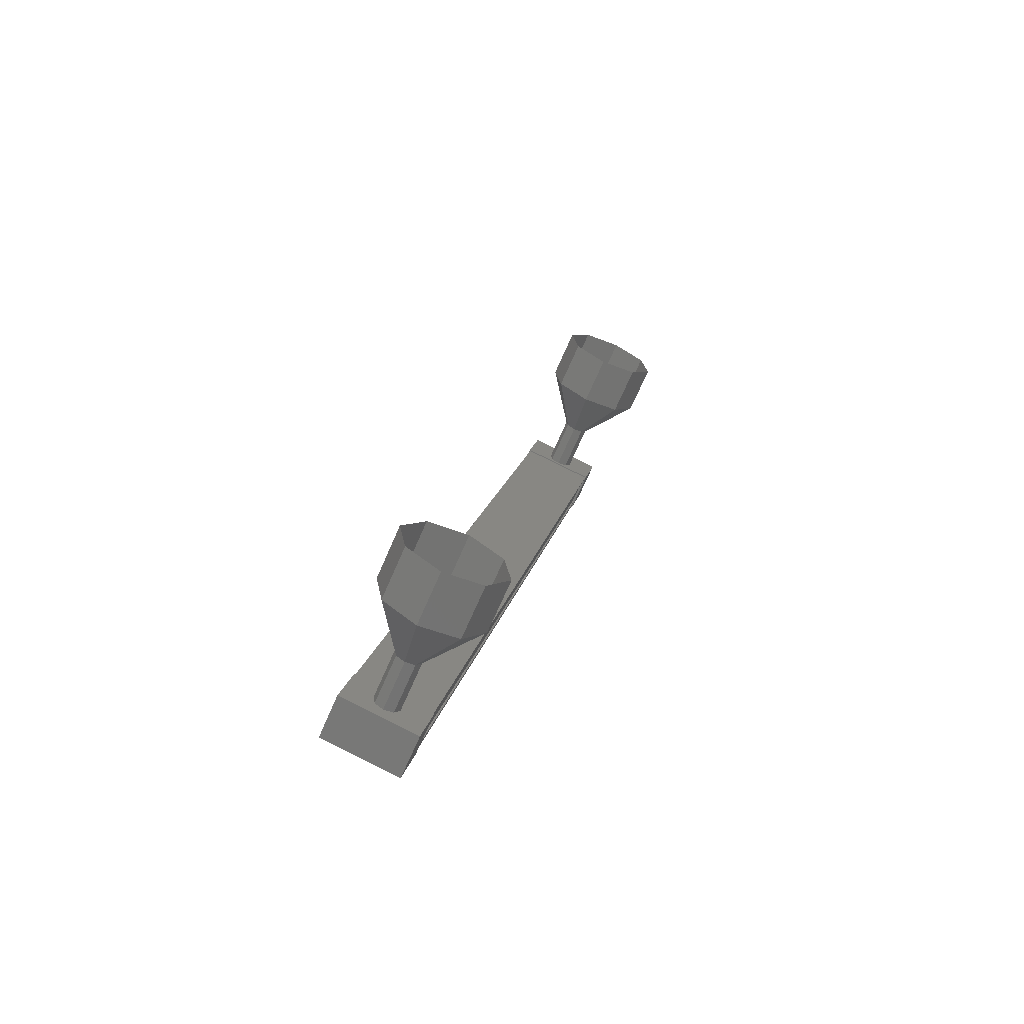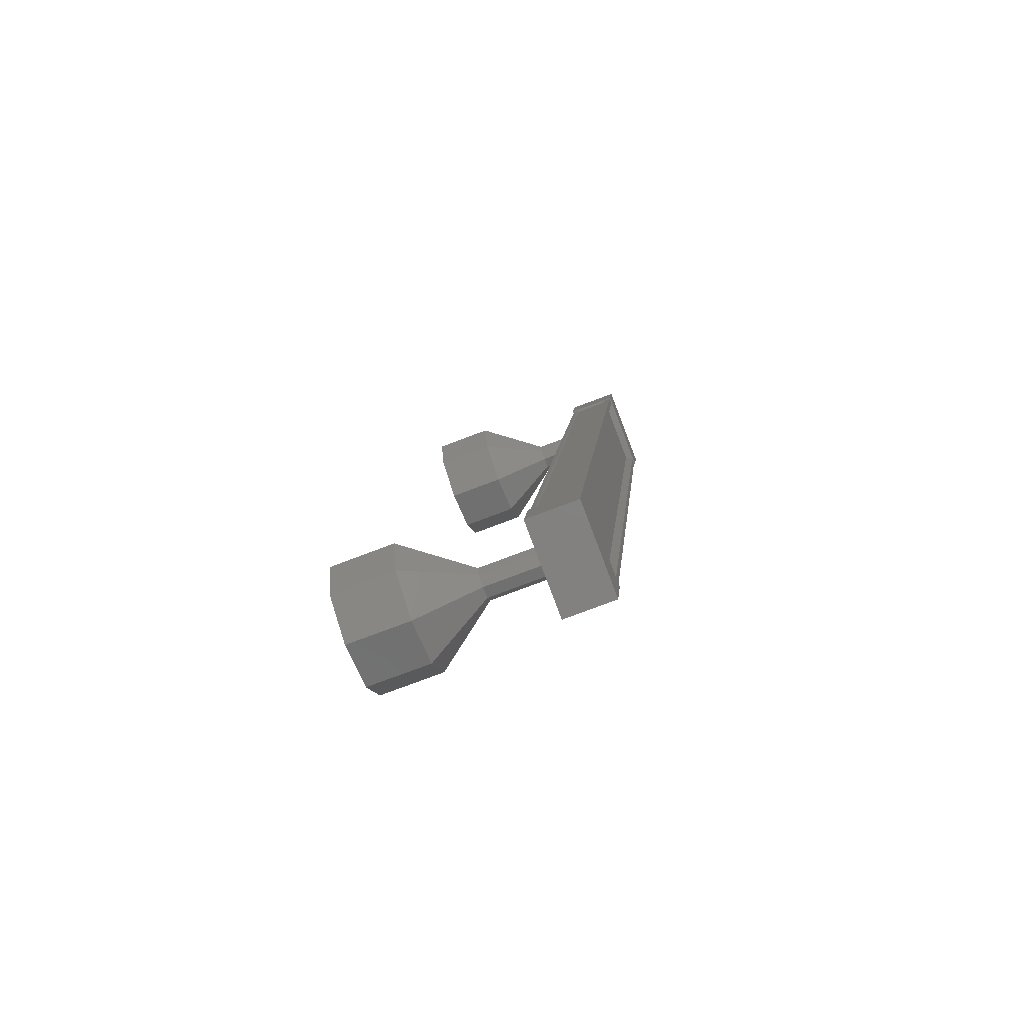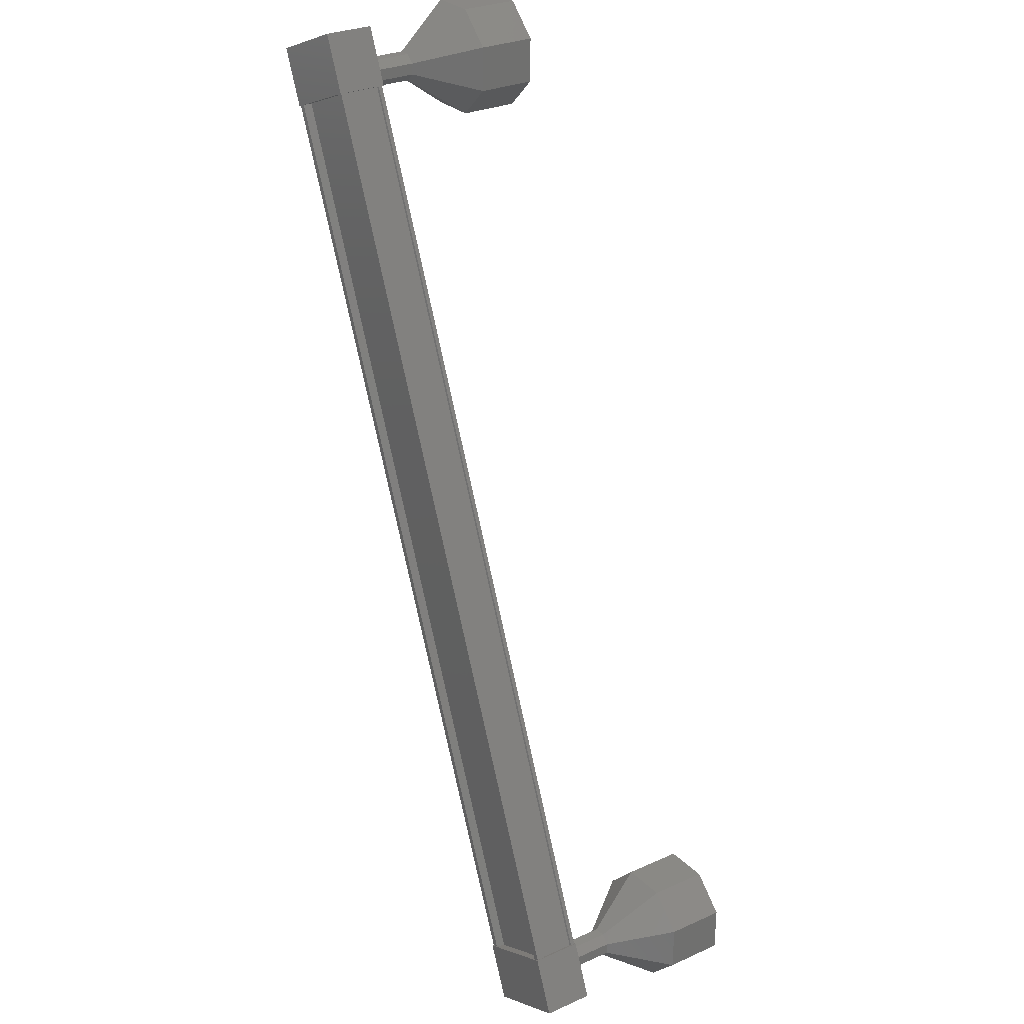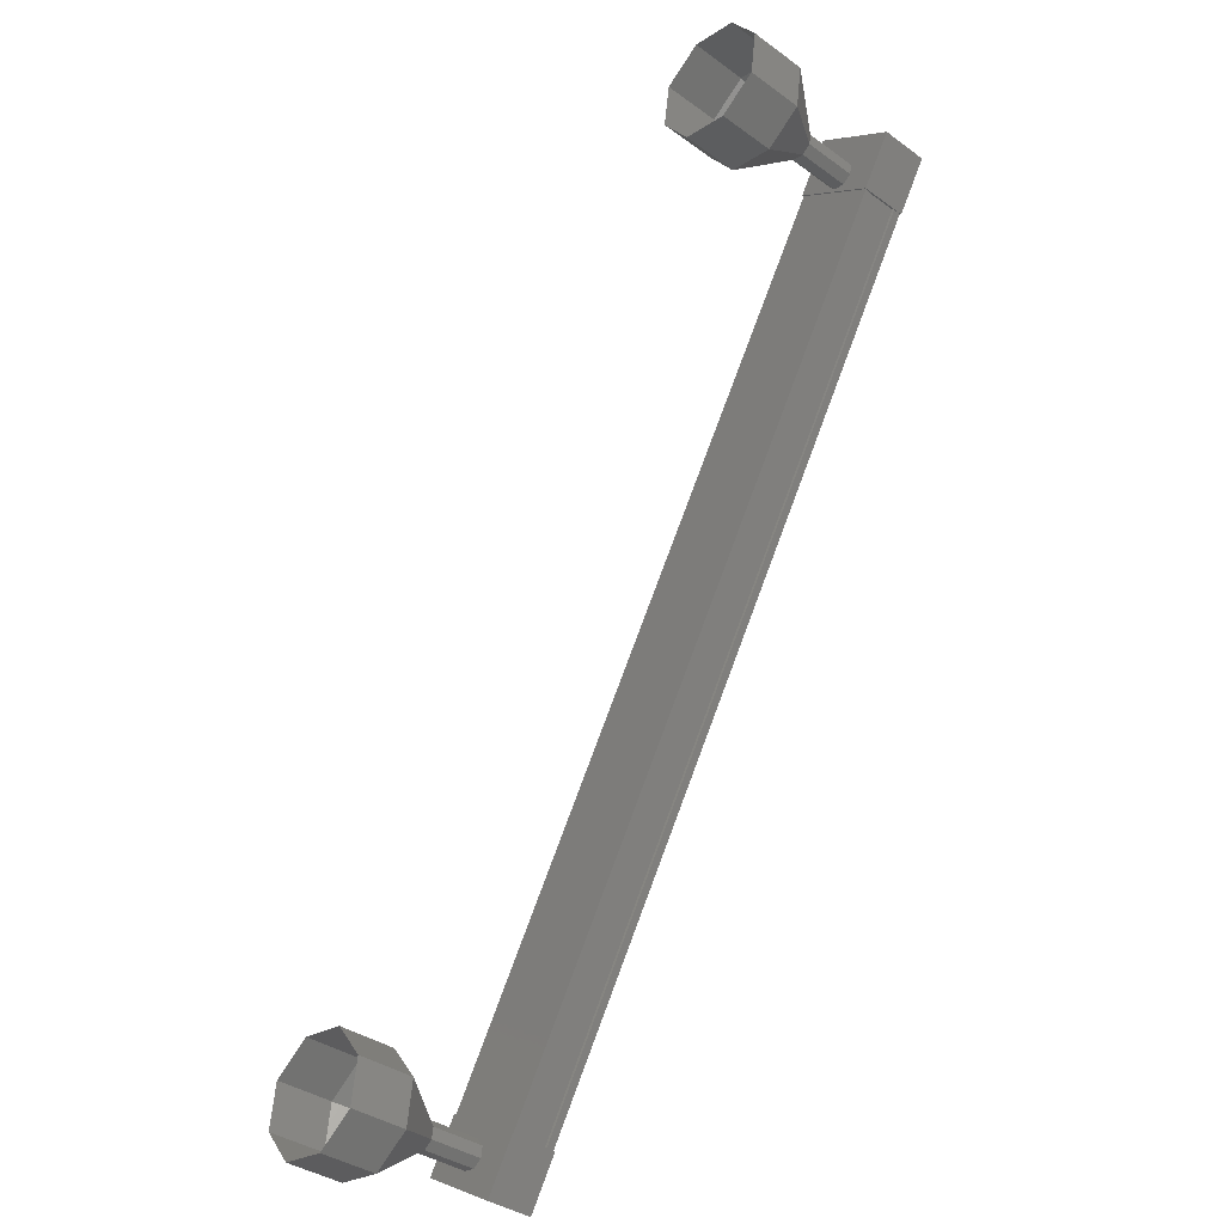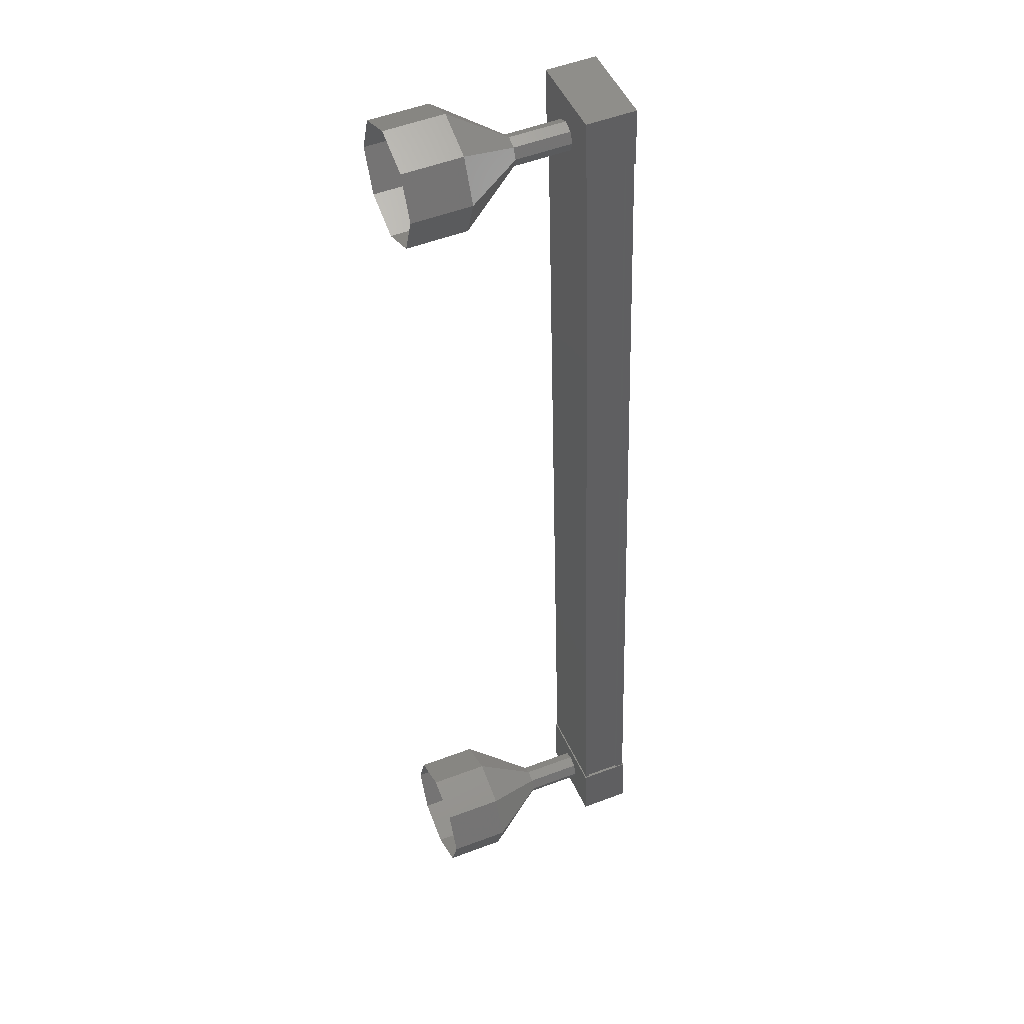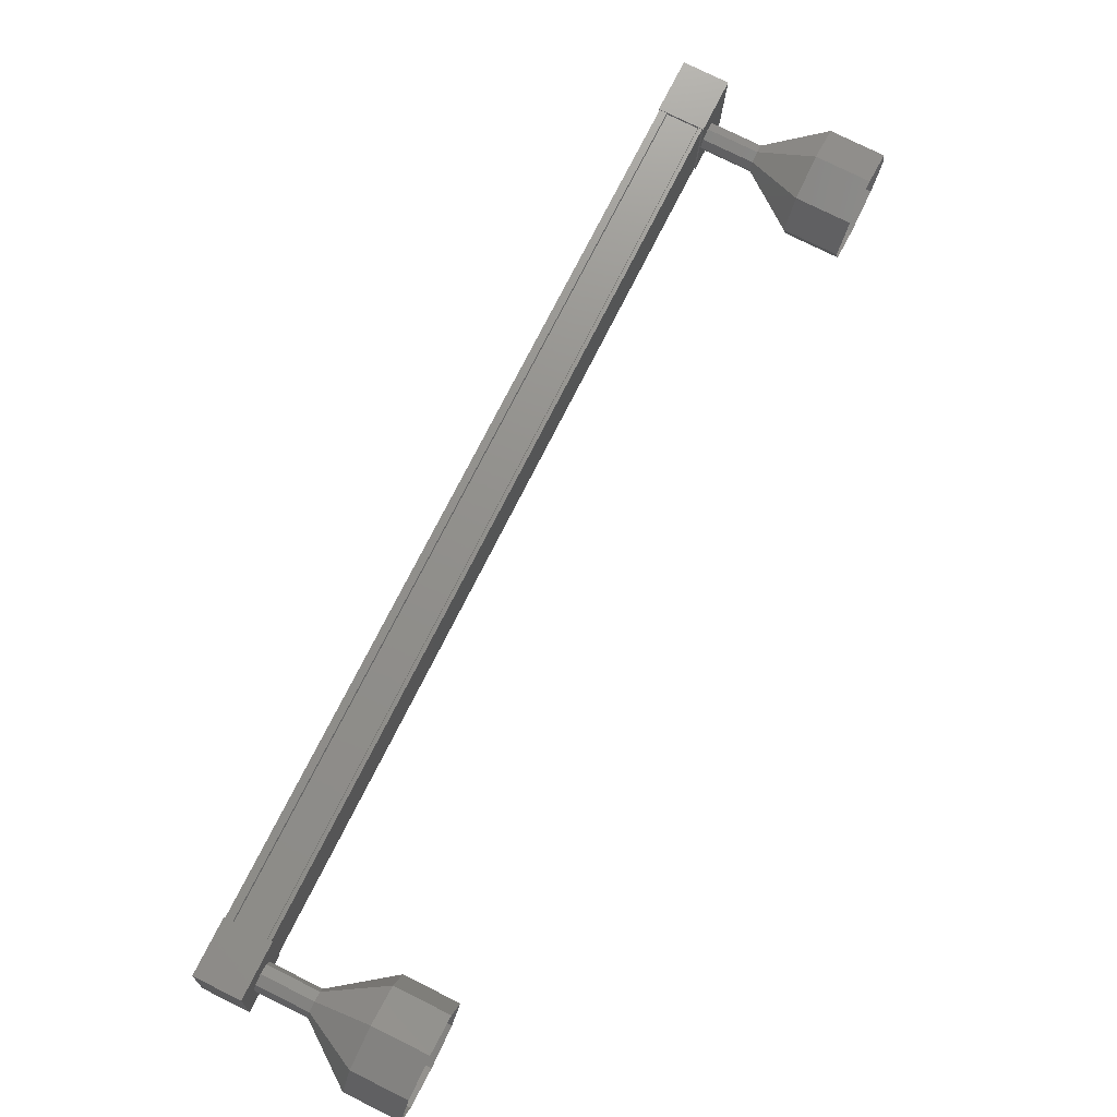
<metadata>
{"format":"stl","ext":"stl","renderer":"f3d","projection":"perspective","resolution":1024,"background":"white","views":[{"elev":16.2,"azim":138.0,"up":"+Y"},{"elev":44.4,"azim":-85.1,"up":"+Z"},{"elev":61.6,"azim":74.6,"up":"+Z"},{"elev":-63.4,"azim":-115.7,"up":"+Z"},{"elev":-6.4,"azim":-88.3,"up":"+Z"},{"elev":30.4,"azim":123.4,"up":"+Z"}]}
</metadata>
<code>
# stl→obj: 108 verts, 152 faces
v 471.6 101.7 259.3
v 471.6 101.5 259.3
v 485 101.5 249.4
v 484.9 101.5 249.3
v 485.6 102.1 250.2
v 485.7 102 250.3
v 472.3 102 260.2
v 485.7 102.1 250.4
v 472.3 102.1 260.3
v 485.6 102.8 250.2
v 472.2 102.8 260.1
v 485.6 102.7 250.1
v 472.1 102.7 260
v 472.3 102.2 260.2
v 485 101.7 249.4
v 472.2 102.1 260.1
v 472.3 102.2 260.3
v 485.7 102.2 250.3
v 485.2 101.5 249.1
v 485.9 102.8 249.9
v 486.1 102.1 250.2
v 485.2 102.1 250.8
v 484.4 101.5 249.7
v 485 102.8 250.5
v 484.2 102.2 249.4
v 485 102.2 248.8
v 472.9 102.1 259.9
v 472 101.5 258.8
v 472.7 102.8 259.7
v 471.8 102.2 258.6
v 471 102.2 259.2
v 471.2 101.5 259.4
v 472.1 102.1 260.5
v 471.9 102.8 260.3
v 471.5 101.5 259.2
v 471.5 101.6 259.2
v 484.9 101.6 249.3
v 471.4 102.2 259
v 484.8 102.2 249.1
v 471.3 102.2 259
v 484.8 102.2 249
v 472.1 102.8 260
v 485.6 102.8 250.1
v 471.6 103.4 259.1
v 470.7 104.3 259.3
v 471.5 103.3 259
v 470.6 104 258.6
v 471.6 103.3 258.8
v 471 103.9 257.9
v 471.8 103.3 258.8
v 471.7 104 257.7
v 472 103.4 258.8
v 472.3 104.3 258.1
v 472 103.5 259
v 472.5 104.6 258.8
v 471.9 103.5 259.2
v 472.1 104.7 259.4
v 471.7 103.5 259.2
v 471.4 104.6 259.6
v 484.8 102.5 249.8
v 484.6 103.4 249.5
v 484.8 102.4 249.7
v 484.6 103.3 249.3
v 484.9 102.4 249.5
v 484.7 103.3 249.2
v 485.1 102.4 249.5
v 484.8 103.3 249.1
v 485.2 102.5 249.5
v 485 103.4 249.2
v 485.3 102.6 249.7
v 485 103.5 249.4
v 485.2 102.6 249.9
v 484.9 103.5 249.6
v 485 102.6 249.9
v 484.7 103.5 249.6
v 483.7 104.3 249.6
v 483.5 105.2 249.3
v 483.6 104 248.9
v 483.4 105 248.6
v 484 103.9 248.3
v 483.8 104.8 248
v 484.7 104 248.1
v 484.5 105 247.8
v 485.4 104.3 248.5
v 485.1 105.2 248.1
v 485.5 104.6 249.1
v 485.3 105.5 248.8
v 485.1 104.7 249.8
v 484.9 105.6 249.5
v 484.4 104.6 250
v 484.1 105.5 249.7
v 471.8 102.5 259.5
v 471.8 102.4 259.3
v 471.9 102.4 259.1
v 472.1 102.4 259.1
v 471.8 103.3 258.7
v 472.2 102.5 259.2
v 472.3 102.6 259.3
v 472.2 102.6 259.5
v 472 102.6 259.5
v 471.1 105.5 259.3
v 470.5 105.2 258.9
v 470.3 105 258.2
v 470.8 104.8 257.6
v 471.5 105 257.4
v 472.1 105.2 257.7
v 472.3 105.5 258.4
v 471.8 105.6 259.1
f 1 2 3
f 3 2 4
f 5 6 7
f 7 6 8
f 8 9 7
f 10 11 12
f 12 11 13
f 13 14 12
f 3 15 1
f 1 15 5
f 5 16 1
f 7 16 5
f 9 8 17
f 17 8 18
f 18 14 17
f 18 14 18
f 12 14 18
f 19 20 21
f 21 20 22
f 22 23 21
f 24 23 22
f 25 23 24
f 24 20 25
f 25 20 26
f 26 20 19
f 19 23 26
f 21 23 19
f 27 28 29
f 29 28 30
f 30 31 29
f 28 31 30
f 32 31 28
f 28 33 32
f 32 33 31
f 31 33 34
f 34 29 31
f 33 29 34
f 27 29 33
f 33 28 27
f 2 35 4
f 4 35 36
f 36 37 4
f 36 37 36
f 37 37 36
f 36 38 37
f 37 38 39
f 39 38 38
f 38 39 39
f 40 39 38
f 41 39 40
f 40 42 41
f 41 42 43
f 43 42 10
f 24 22 20
f 23 25 26
f 42 11 10
f 44 45 46
f 46 45 47
f 47 48 46
f 49 48 47
f 50 48 49
f 49 51 50
f 50 51 52
f 52 51 53
f 53 54 52
f 55 54 53
f 56 54 55
f 55 57 56
f 56 57 58
f 58 57 59
f 59 44 58
f 45 44 59
f 60 61 62
f 62 61 63
f 63 64 62
f 65 64 63
f 66 64 65
f 65 67 66
f 66 67 68
f 68 67 69
f 69 70 68
f 71 70 69
f 72 70 71
f 71 73 72
f 72 73 74
f 74 73 75
f 75 60 74
f 61 60 75
f 76 77 78
f 78 77 79
f 79 80 78
f 81 80 79
f 82 80 81
f 81 83 82
f 82 83 84
f 84 83 85
f 85 86 84
f 87 86 85
f 88 86 87
f 87 89 88
f 88 89 90
f 90 89 91
f 91 76 90
f 77 76 91
f 61 76 63
f 63 76 78
f 78 65 63
f 80 65 78
f 67 65 80
f 80 82 67
f 67 82 69
f 69 82 84
f 84 71 69
f 86 71 84
f 73 71 86
f 86 88 73
f 73 88 75
f 75 88 90
f 90 61 75
f 76 61 90
f 92 44 93
f 93 44 46
f 46 94 93
f 48 94 46
f 95 94 48
f 48 96 95
f 95 96 97
f 97 96 52
f 52 98 97
f 54 98 52
f 99 98 54
f 54 56 99
f 99 56 100
f 100 56 58
f 58 92 100
f 44 92 58
f 59 101 45
f 45 101 102
f 102 47 45
f 103 47 102
f 49 47 103
f 103 104 49
f 49 104 51
f 51 104 105
f 105 53 51
f 106 53 105
f 55 53 106
f 106 107 55
f 55 107 57
f 57 107 108
f 108 59 57
f 101 59 108

</code>
